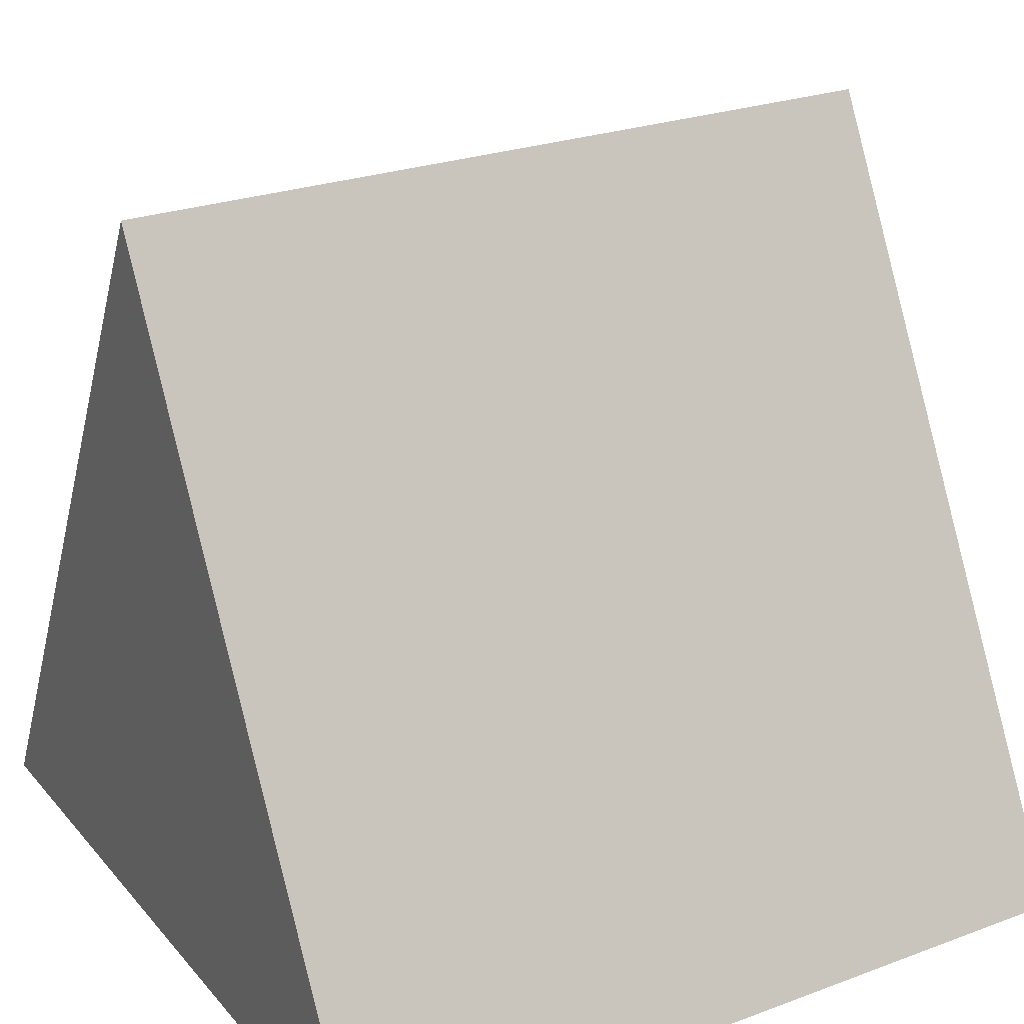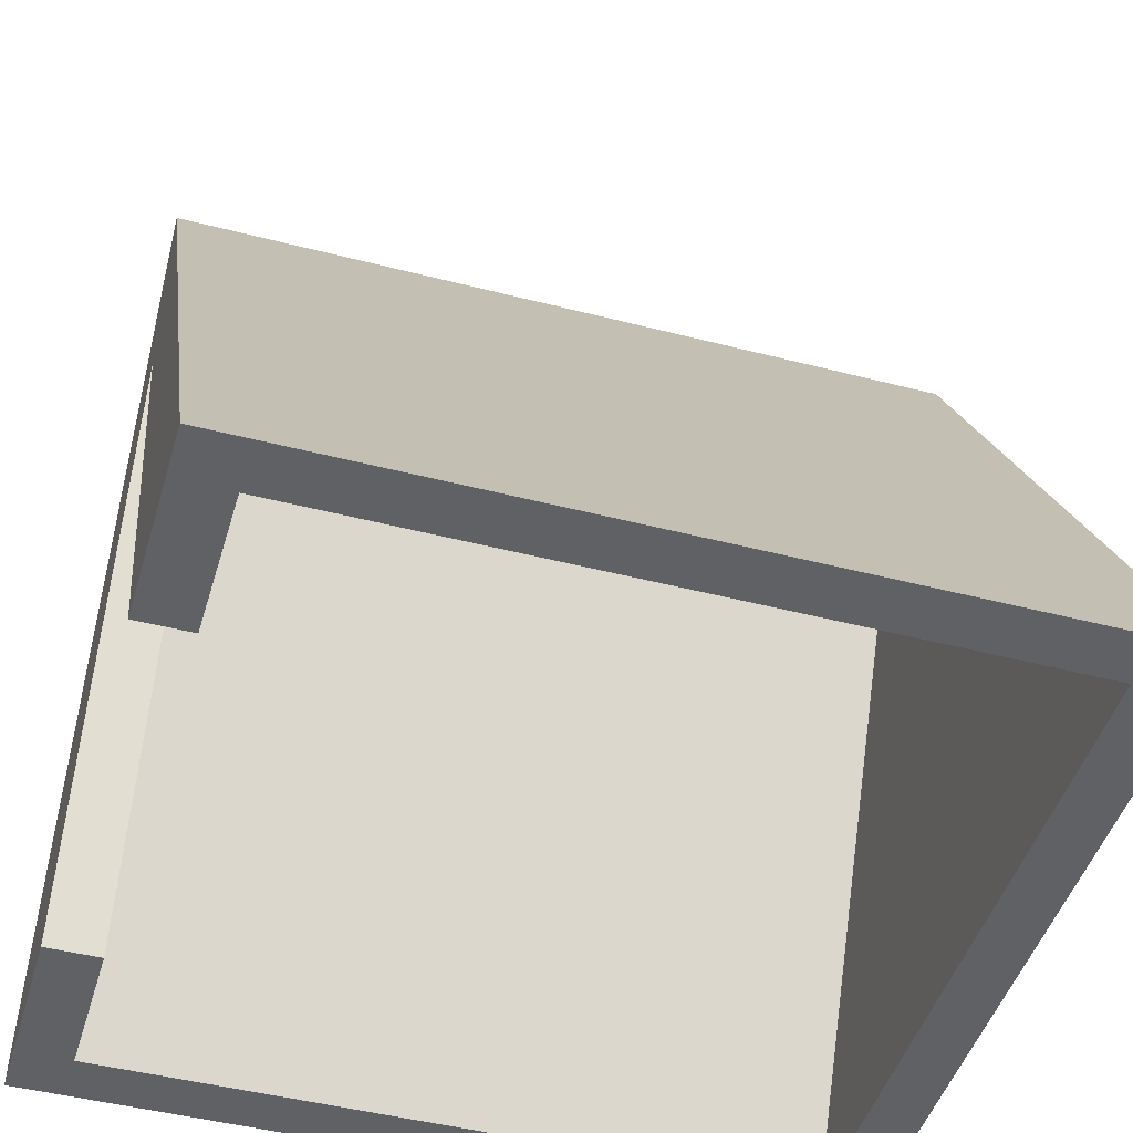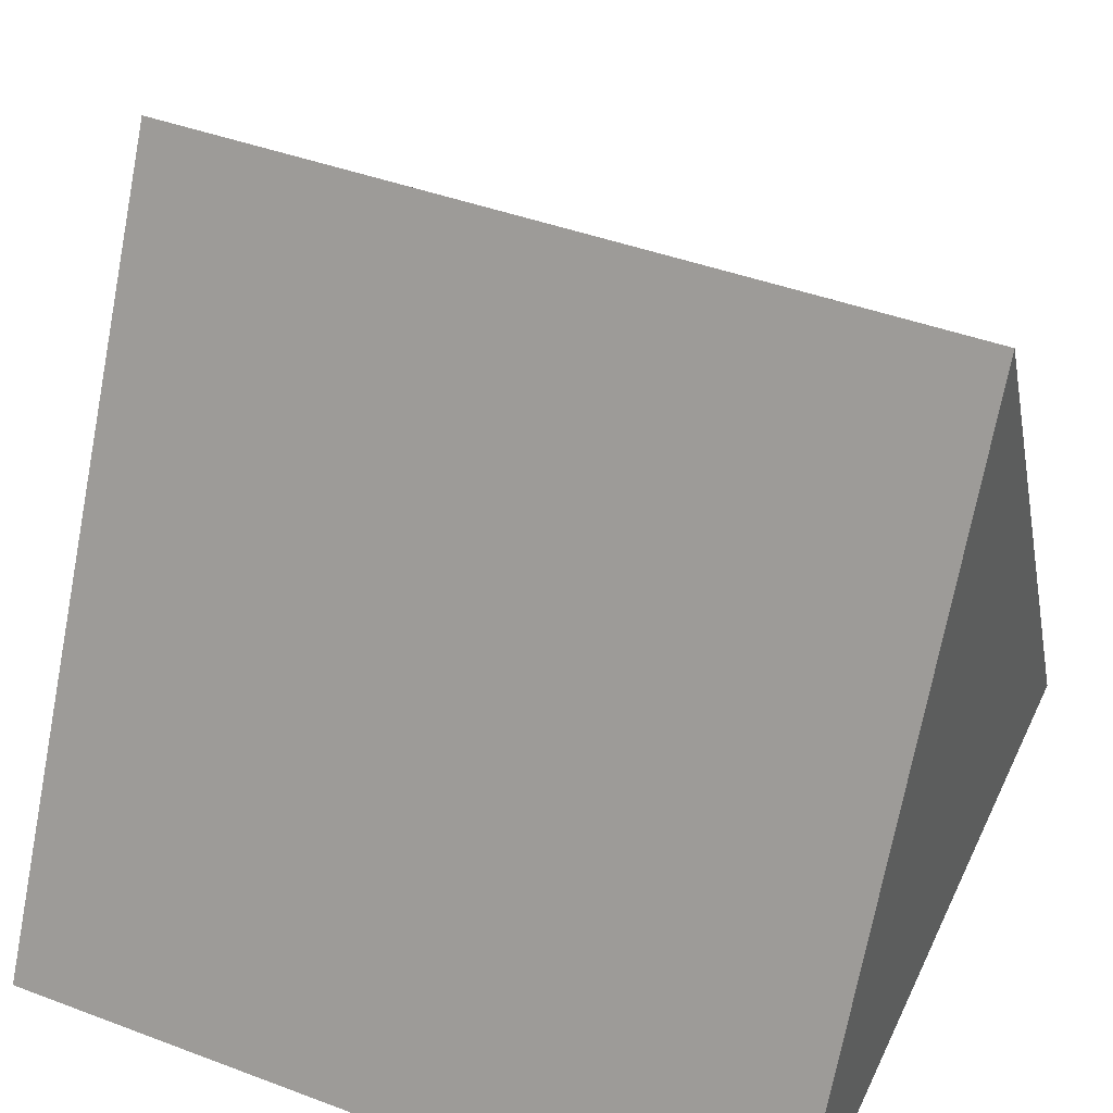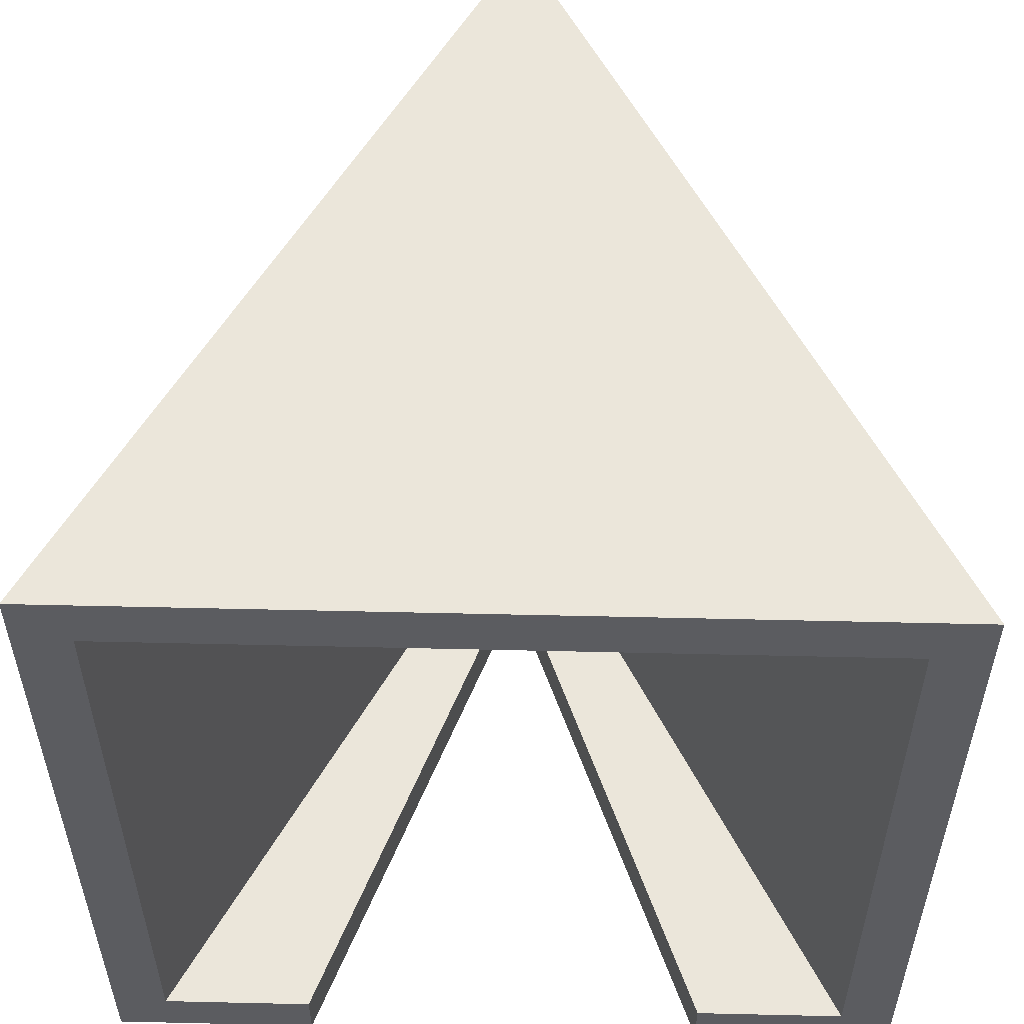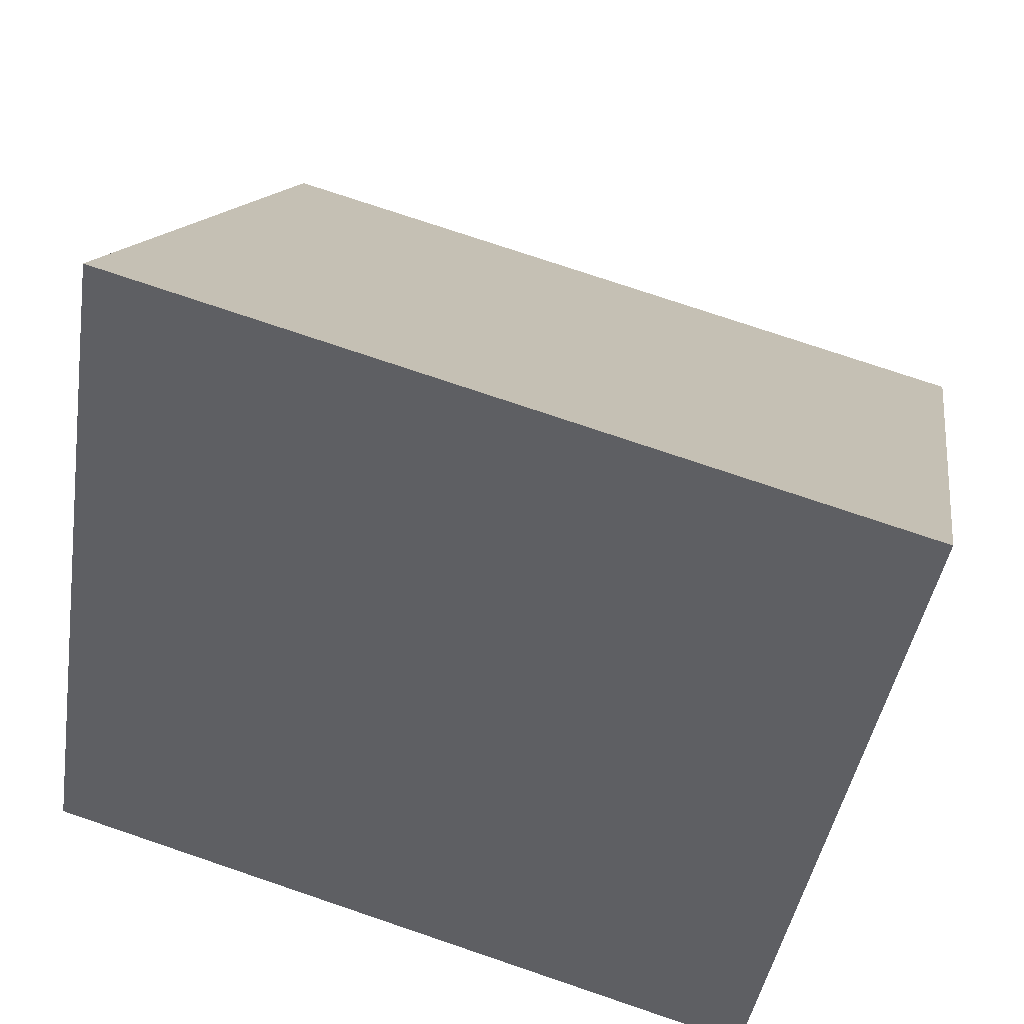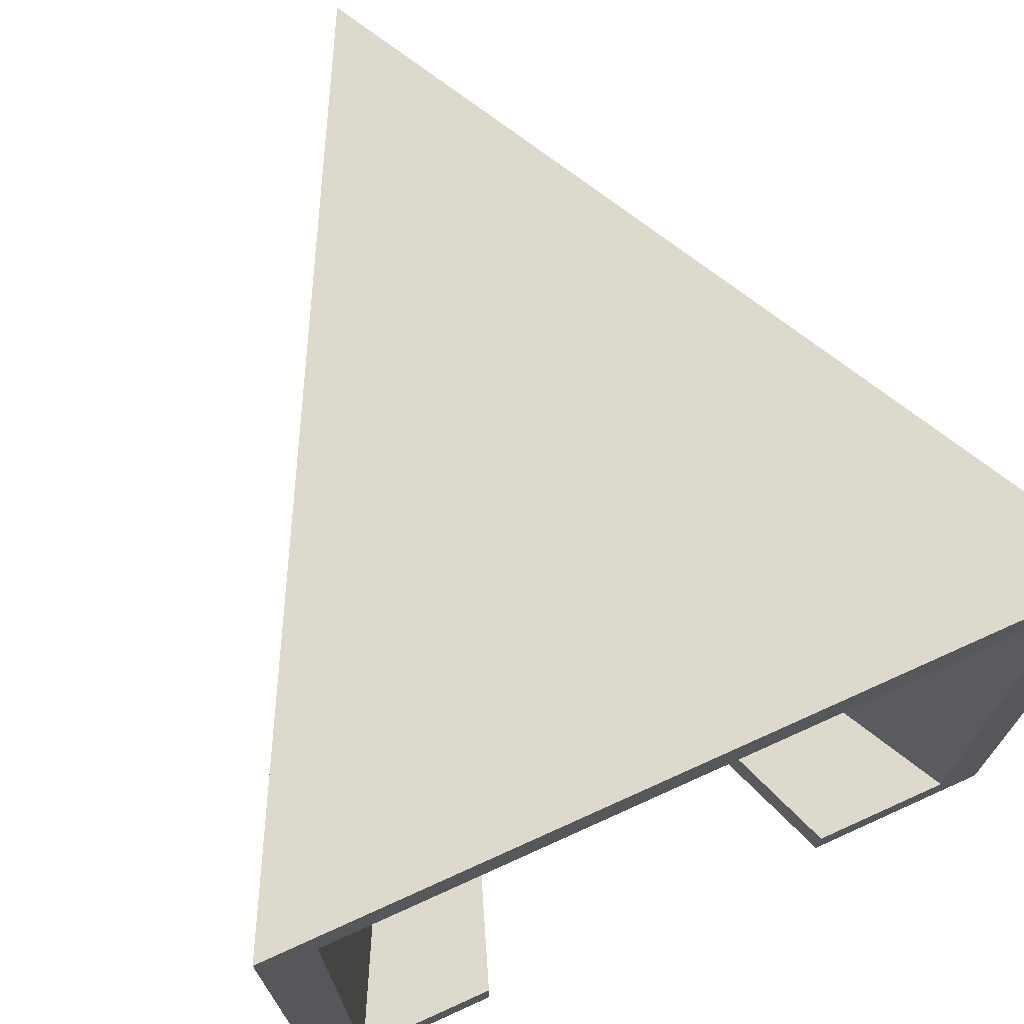
<metadata>
{"format":"obj","ext":"obj","renderer":"f3d","projection":"perspective","resolution":1024,"background":"white","views":[{"elev":25.4,"azim":59.2,"up":"+Y"},{"elev":-46.7,"azim":-106.4,"up":"+Y"},{"elev":43.2,"azim":-66.0,"up":"+Y"},{"elev":54.9,"azim":1.4,"up":"+Z"},{"elev":75.5,"azim":-71.3,"up":"+Y"},{"elev":71.9,"azim":-24.4,"up":"+Z"}]}
</metadata>
<code>
o Mesh1_Tent_Model
v -1.303 -1.1 -1.3
v 0 1.381 -1.3
v 0 1.381 1.3
v -1.303 -1.1 1.3
v -0.75 -1.1 -1.3
v 0 0.905 -1.3
v 0.75 -1.1 -1.3
v 1.303 -1.1 -1.3
v -0.75 -1.1 -1.5
v 0 0.905 -1.5
v -1.5 -1.1 -1.5
v 0 1.755 -1.5
v 1.5 -1.1 -1.5
v 0.75 -1.1 -1.5
v -0.6046 0.6044 -0.7522
v -0.5334 0.7398 -0.2867
v -0.5337 0.7393 0.1065
v -0.2772 1.227 0.2047
v -0.3262 1.134 0.7954
v 0 1.755 1.5
v -1.5 -1.1 1.5
v -0.5826 0.6461 0.6972
v -0.7499 0.3278 -0.1337
v -0.8211 0.1923 -0.5992
v 1.303 -1.1 1.3
v 1.5 -1.1 1.5
f 6 8 2
f 13 14 10
f 15 12 11
f 16 12 15
f 17 12 16
f 18 12 17
f 19 12 18
f 19 20 12
f 20 19 21
f 22 21 19
f 21 22 11
f 11 22 23
f 23 22 17
f 17 16 23
f 11 24 15
f 11 23 24
f 25 26 21
f 3 25 4
f 20 21 26
f 5 9 10 6
f 1 5 6
f 6 7 8
f 2 1 6
f 25 3 2 8
f 9 11 10
f 11 12 10
f 12 13 10
f 8 7 14
f 11 9 1
f 9 5 1
f 8 14 13
f 25 8 13
f 21 11 1
f 21 1 4
f 25 13 26
f 21 4 25
f 14 7 6 10
f 26 13 12 20
f 4 1 2 3
f 23 16 15 24
f 19 18 17 22

</code>
